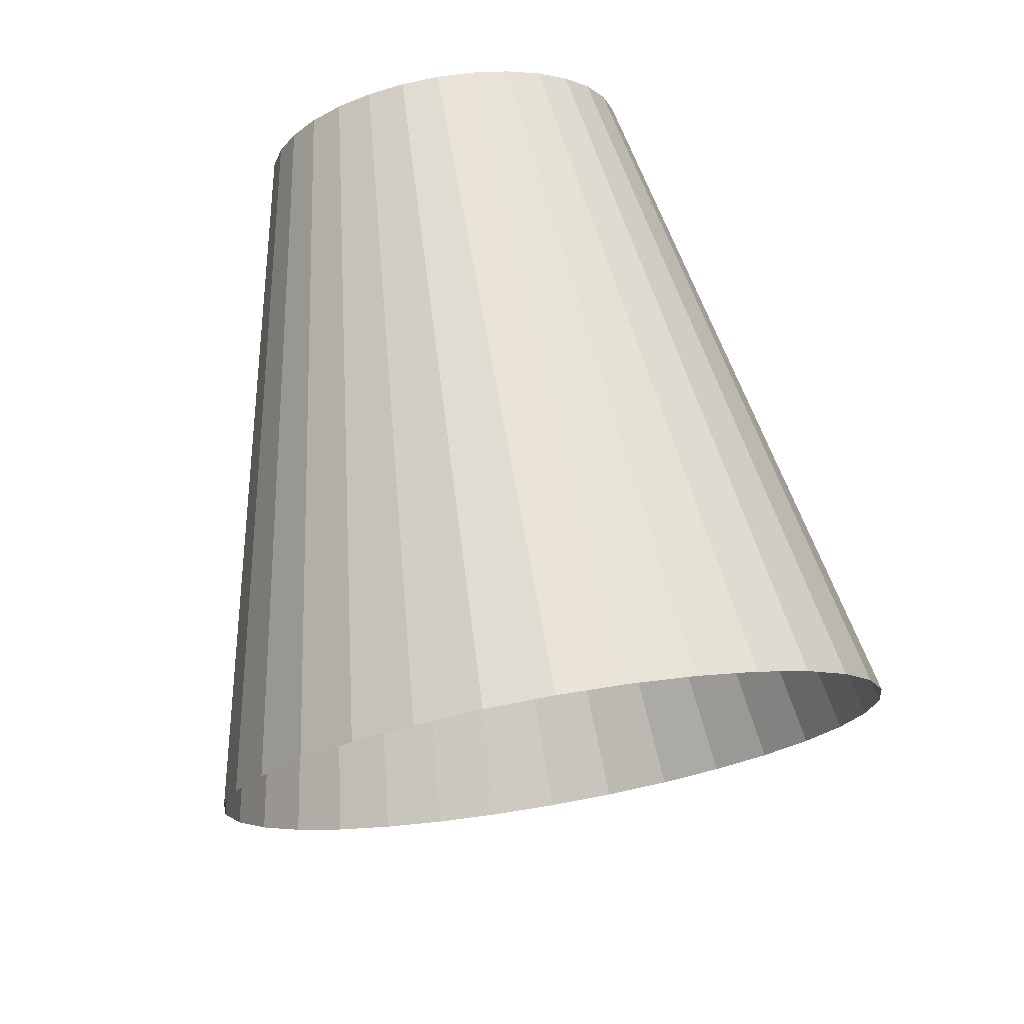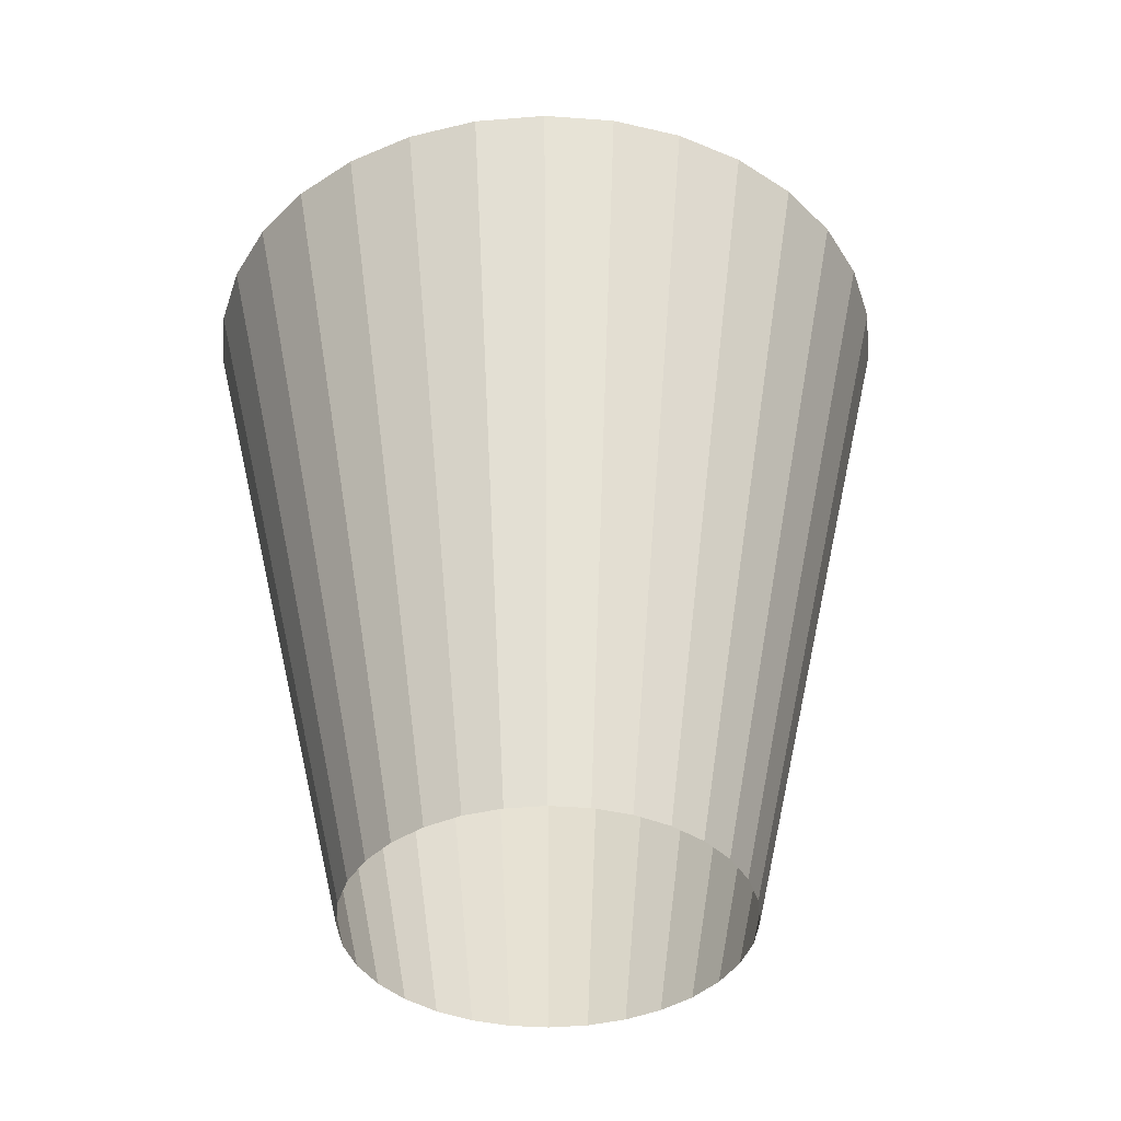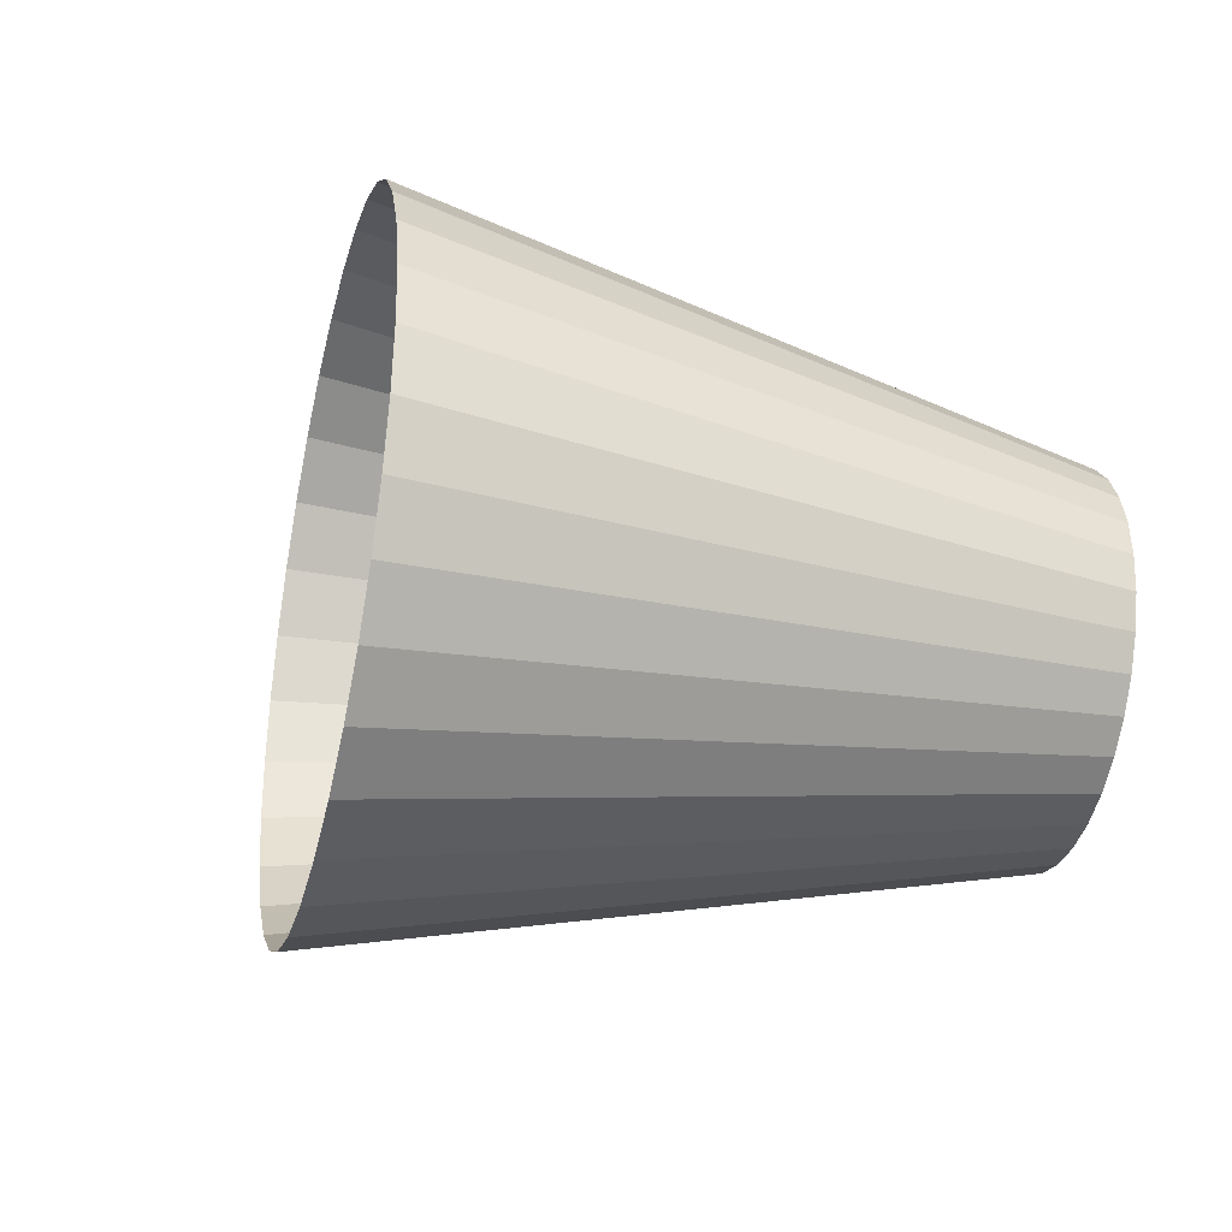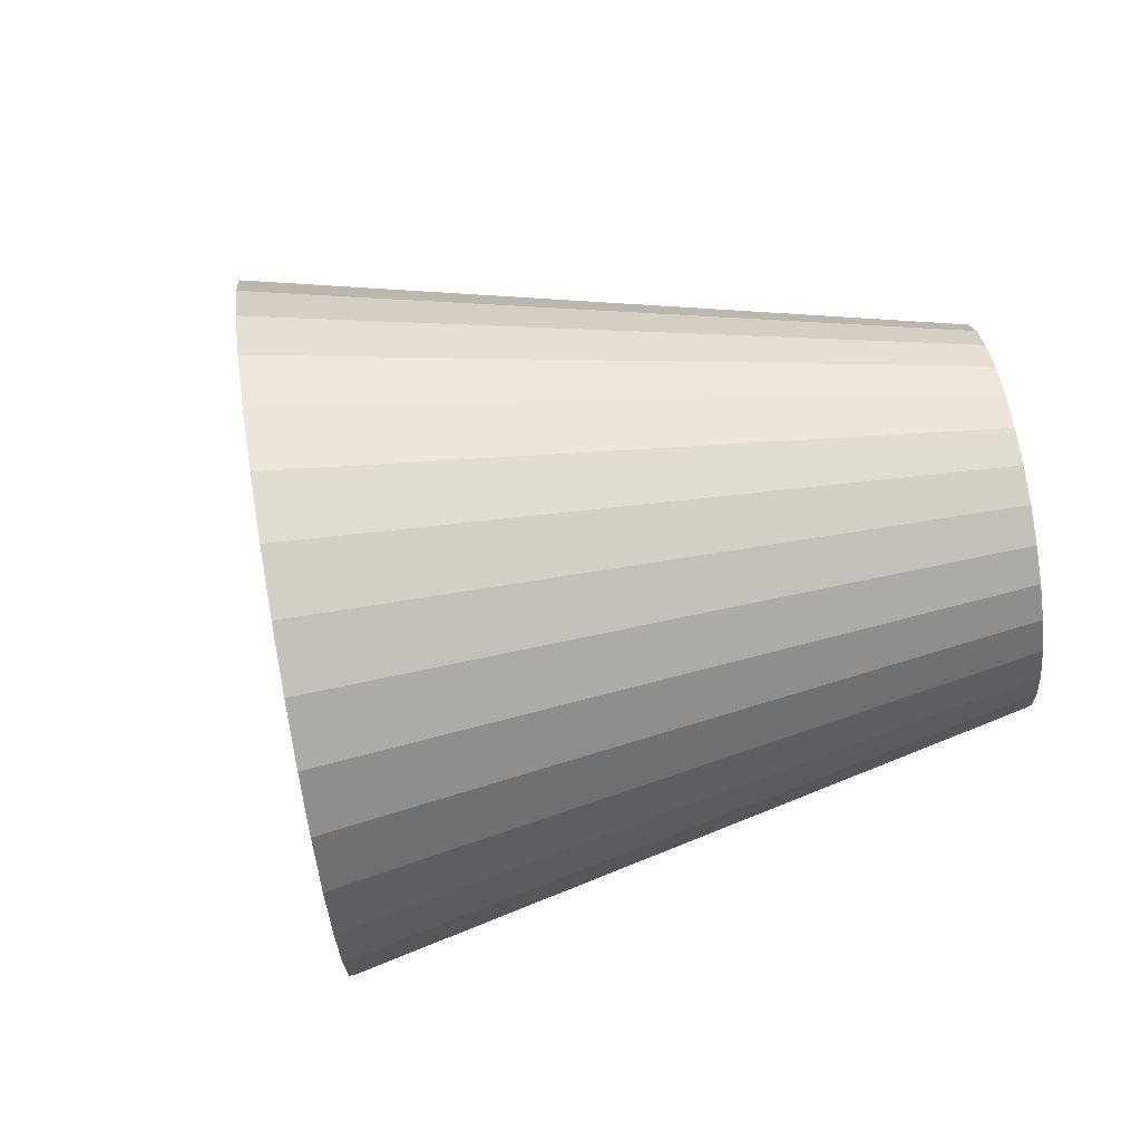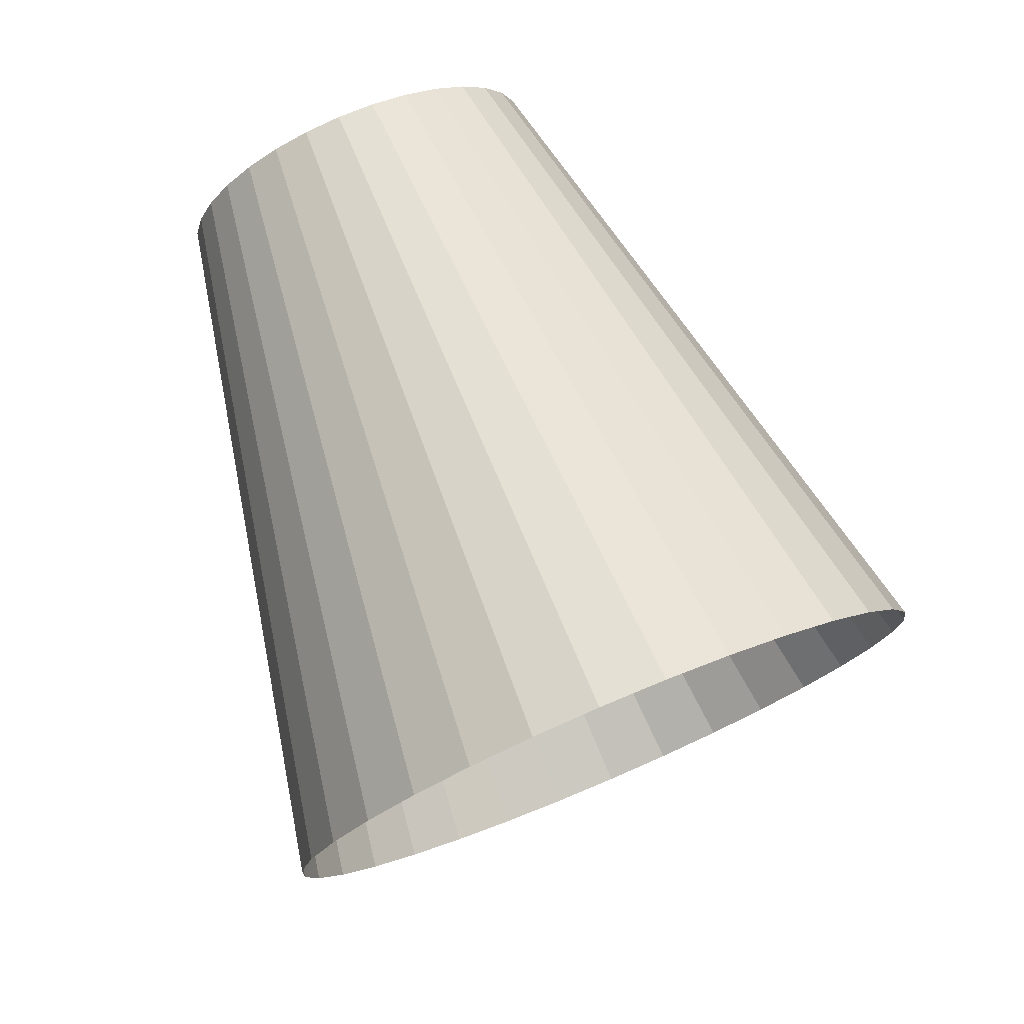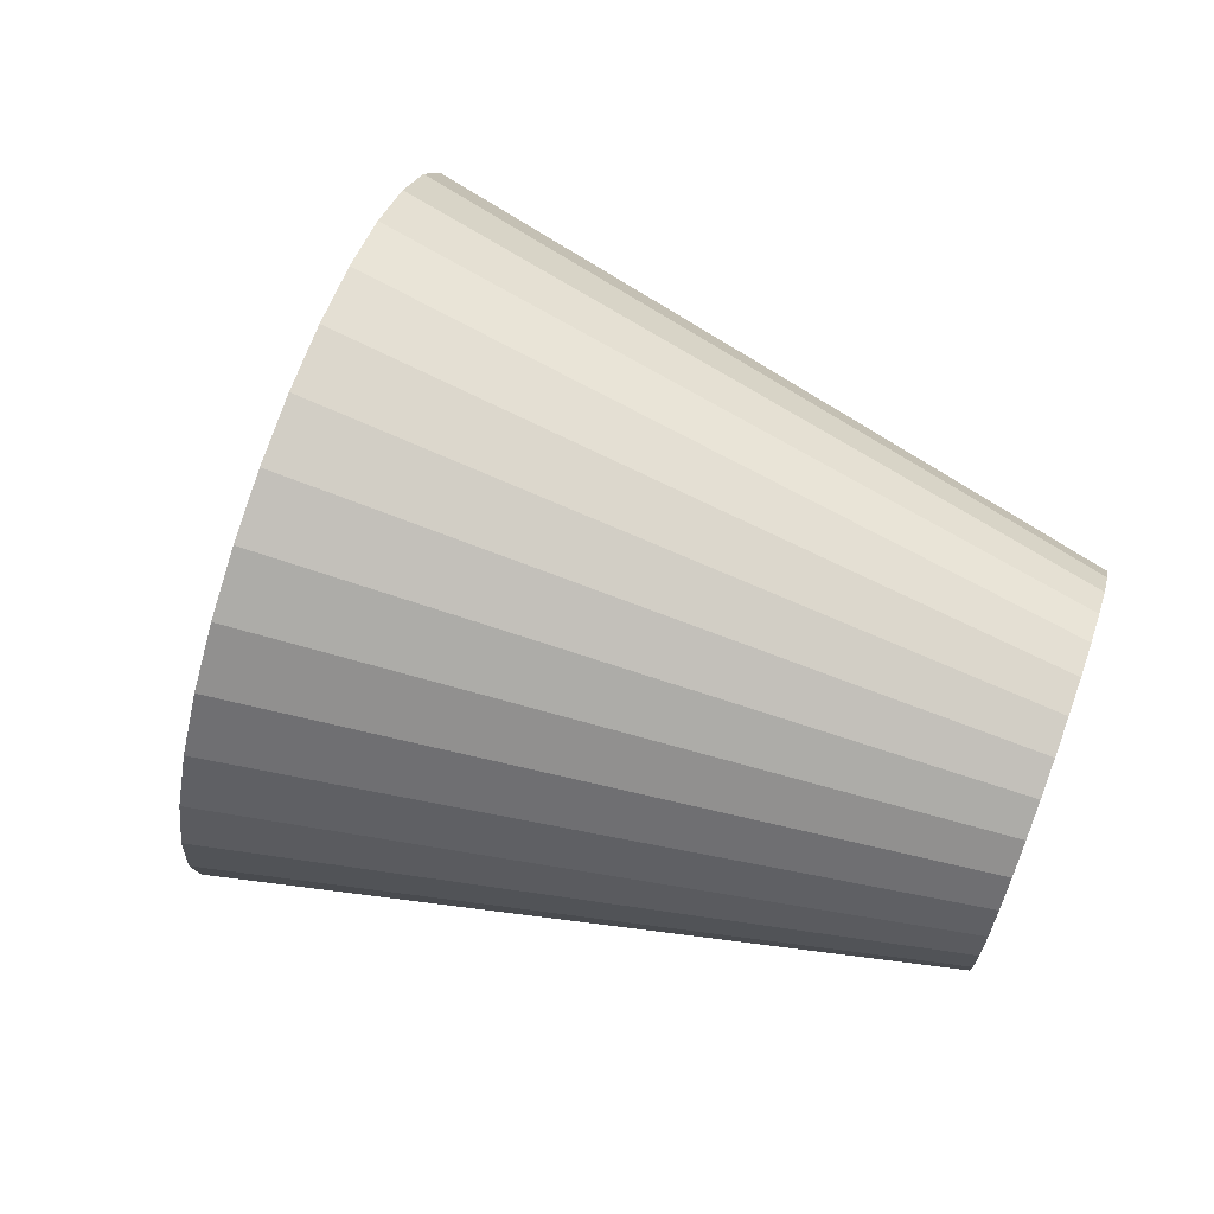
<metadata>
{"format":"obj","ext":"obj","renderer":"f3d","projection":"perspective","resolution":1024,"background":"white","views":[{"elev":-53.8,"azim":105.5,"up":"+Y"},{"elev":51.3,"azim":139.9,"up":"+Z"},{"elev":-34.6,"azim":36.0,"up":"+Z"},{"elev":76.8,"azim":40.9,"up":"+Z"},{"elev":20.5,"azim":-127.6,"up":"+Y"},{"elev":73.1,"azim":70.0,"up":"+Z"}]}
</metadata>
<code>
o lightBody
v -38.25 8.104 -0.002812
v -38.43 7.884 -0.06681
v -38.26 8.114 -0.001288
v -38.46 7.902 -0.06406
v -38.27 8.124 0.003224
v -38.48 7.919 -0.0559
v -38.28 8.133 0.01055
v -38.49 7.935 -0.04266
v -38.29 8.14 0.02041
v -38.51 7.948 -0.02484
v -38.3 8.147 0.03243
v -38.52 7.96 -0.003127
v -38.31 8.151 0.04614
v -38.53 7.968 0.02165
v -38.31 8.154 0.06101
v -38.54 7.973 0.04852
v -38.31 8.155 0.07648
v -38.54 7.975 0.07648
v -38.31 8.154 0.09195
v -38.54 7.973 0.1044
v -38.31 8.151 0.1068
v -38.53 7.968 0.1313
v -38.3 8.147 0.1205
v -38.52 7.96 0.1561
v -38.29 8.14 0.1325
v -38.51 7.948 0.1778
v -38.28 8.133 0.1424
v -38.49 7.935 0.1956
v -38.27 8.124 0.1497
v -38.48 7.919 0.2089
v -38.26 8.114 0.1542
v -38.46 7.902 0.217
v -38.25 8.104 0.1558
v -38.43 7.884 0.2198
v -38.24 8.095 0.1542
v -38.41 7.867 0.217
v -38.23 8.085 0.1497
v -38.39 7.85 0.2089
v -38.22 8.076 0.1424
v -38.37 7.834 0.1956
v -38.21 8.069 0.1325
v -38.36 7.82 0.1778
v -38.2 8.062 0.1205
v -38.34 7.809 0.1561
v -38.19 8.058 0.1068
v -38.33 7.8 0.1313
v -38.19 8.055 0.09195
v -38.33 7.795 0.1044
v -38.19 8.054 0.07648
v -38.32 7.794 0.07648
v -38.19 8.055 0.06101
v -38.33 7.795 0.04852
v -38.19 8.058 0.04614
v -38.33 7.8 0.02165
v -38.2 8.062 0.03243
v -38.34 7.809 -0.003127
v -38.21 8.069 0.02041
v -38.36 7.82 -0.02484
v -38.22 8.076 0.01055
v -38.37 7.834 -0.04266
v -38.23 8.085 0.003224
v -38.39 7.85 -0.0559
v -38.24 8.095 -0.001288
v -38.41 7.867 -0.06406
f 1 2 4 3
f 3 4 6 5
f 5 6 8 7
f 7 8 10 9
f 9 10 12 11
f 11 12 14 13
f 13 14 16 15
f 15 16 18 17
f 17 18 20 19
f 19 20 22 21
f 21 22 24 23
f 23 24 26 25
f 25 26 28 27
f 27 28 30 29
f 29 30 32 31
f 31 32 34 33
f 33 34 36 35
f 35 36 38 37
f 37 38 40 39
f 39 40 42 41
f 41 42 44 43
f 43 44 46 45
f 45 46 48 47
f 47 48 50 49
f 49 50 52 51
f 51 52 54 53
f 53 54 56 55
f 55 56 58 57
f 57 58 60 59
f 59 60 62 61
f 61 62 64 63
f 63 64 2 1

</code>
